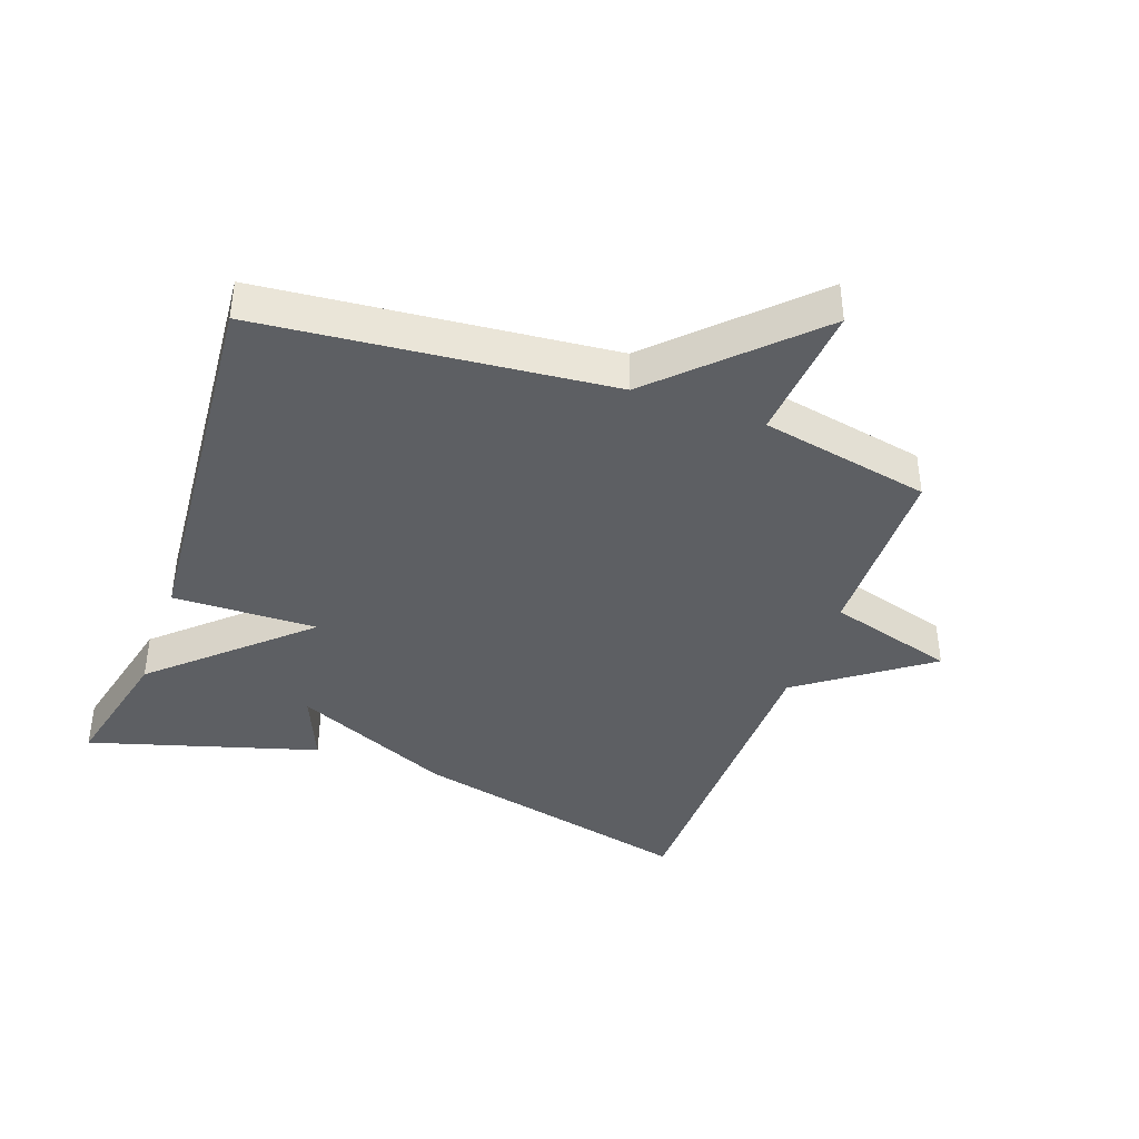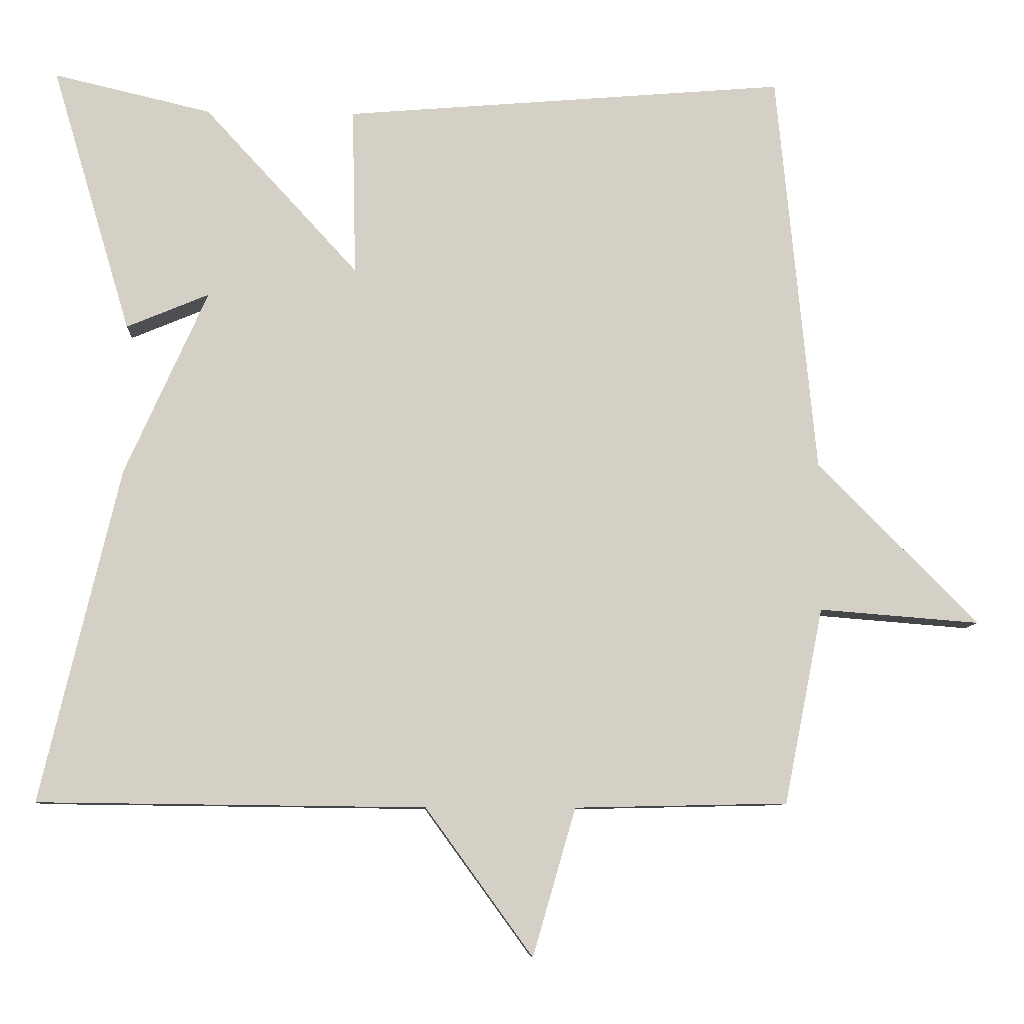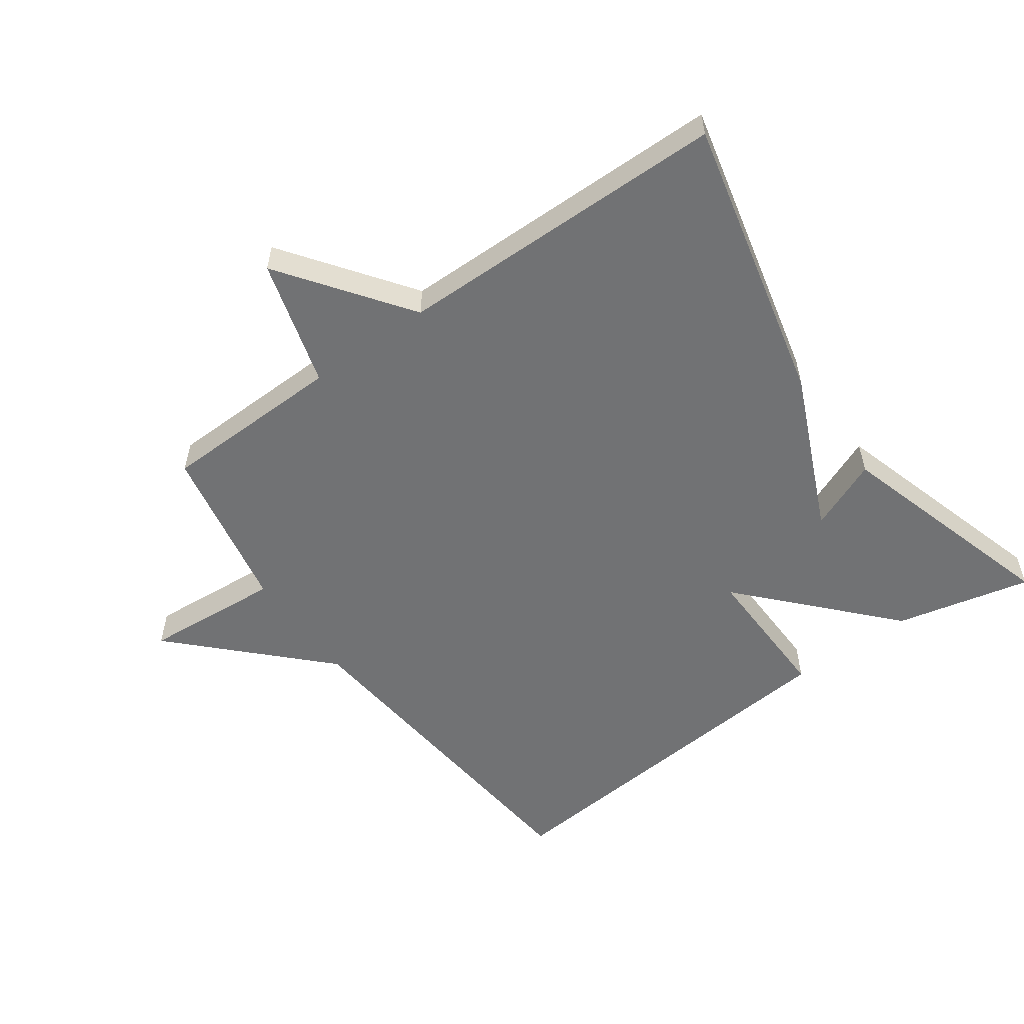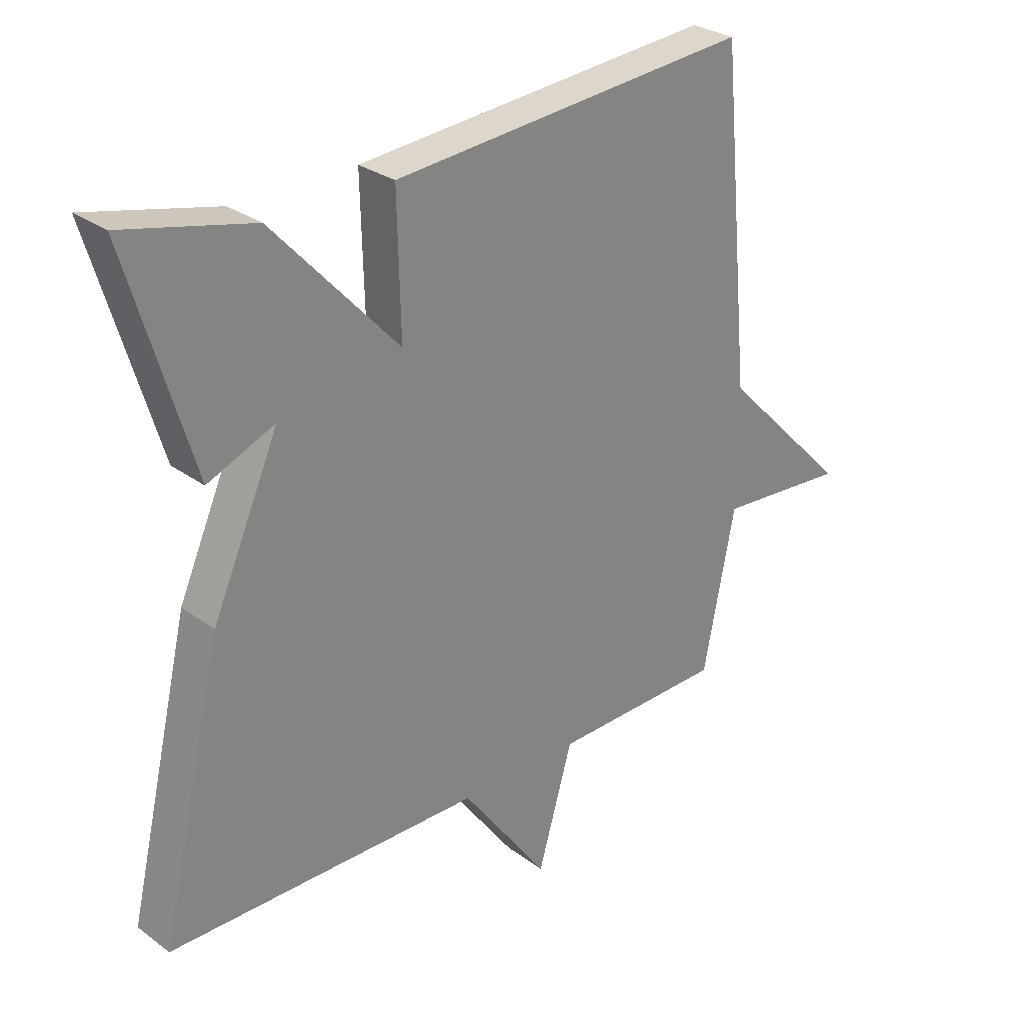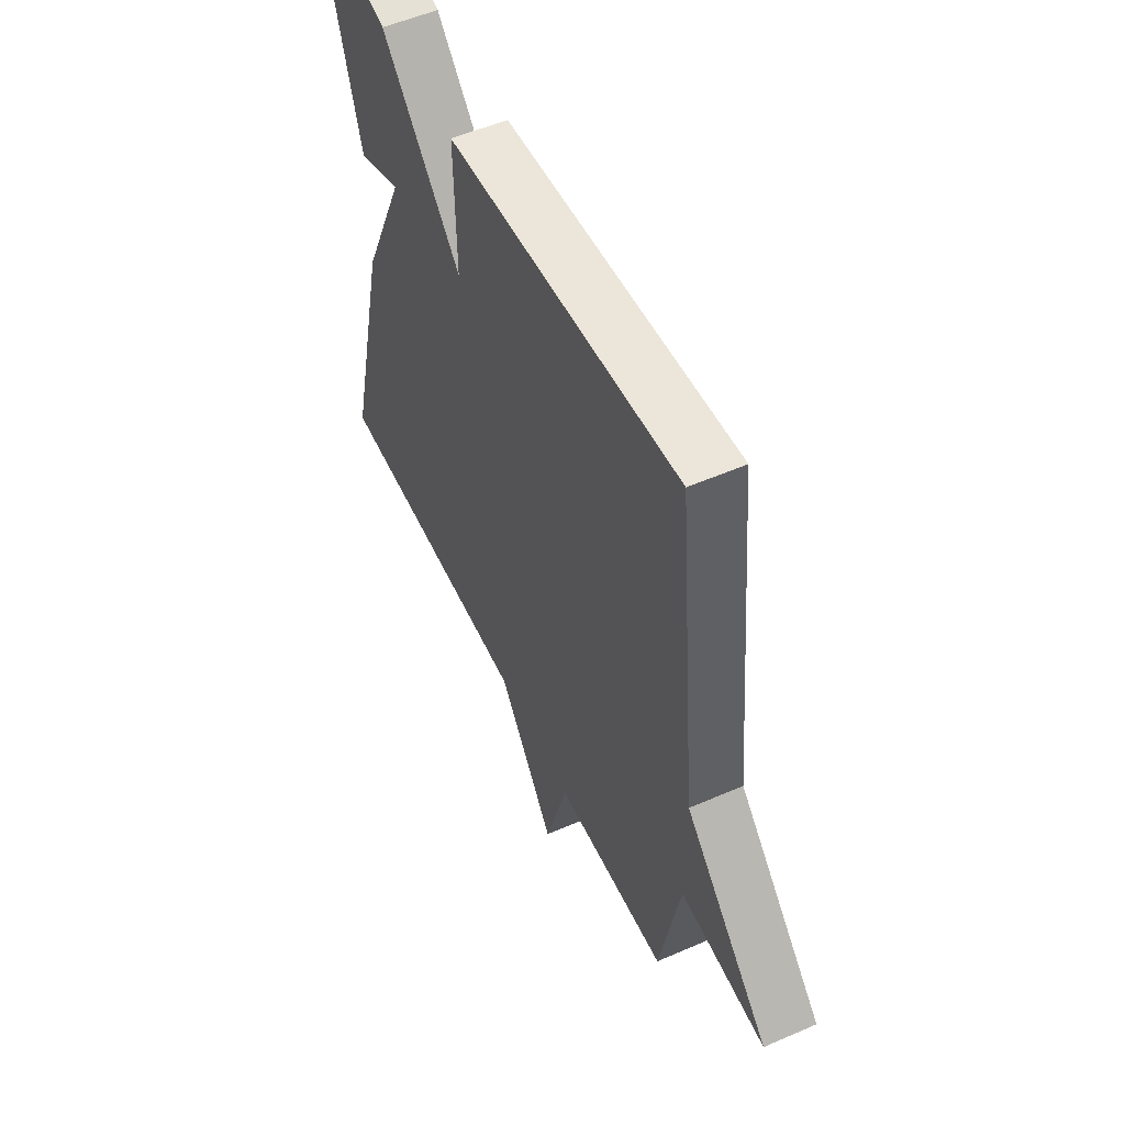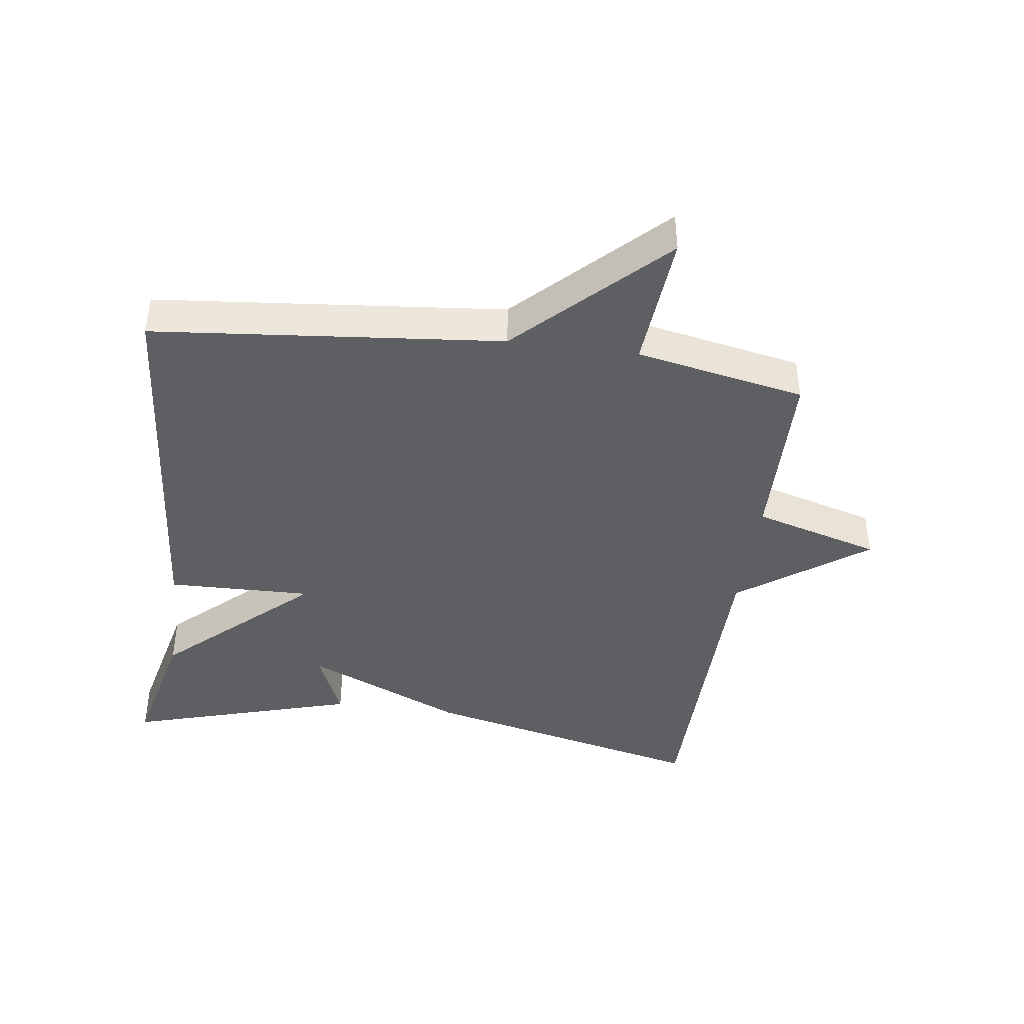
<metadata>
{"format":"obj","ext":"obj","renderer":"f3d","projection":"perspective","resolution":1024,"background":"white","views":[{"elev":-40.2,"azim":70.3,"up":"+Y"},{"elev":-8.7,"azim":-2.8,"up":"+Z"},{"elev":-55.5,"azim":-144.3,"up":"+Y"},{"elev":28.8,"azim":-42.6,"up":"+Z"},{"elev":53.8,"azim":65.1,"up":"+Z"},{"elev":-41.7,"azim":82.3,"up":"+Y"}]}
</metadata>
<code>
v -0.5 0.07 0.5
v -0.29 0.07 0.451
v -0.085 0.07 0.228
v -0.09 0.07 0.451
v 0.5 0.07 0.5
v 0.552 0.07 -0.038
v 0.766 0.07 -0.255
v 0.552 0.07 -0.238
v 0.5 0.07 -0.5
v 0.216 0.07 -0.506
v 0.159 0.07 -0.703
v 0.016 0.07 -0.506
v -0.5 0.07 -0.5
v -0.395 0.07 -0.055
v -0.285 0.07 0.191
v -0.395 0.07 0.145
v -0.5 0 0.5
v -0.29 0 0.451
v -0.085 0 0.228
v -0.09 0 0.451
v 0.5 0 0.5
v 0.552 0 -0.038
v 0.766 0 -0.255
v 0.552 0 -0.238
v 0.5 0 -0.5
v 0.216 0 -0.506
v 0.159 0 -0.703
v 0.016 0 -0.506
v -0.5 0 -0.5
v -0.395 0 -0.055
v -0.285 0 0.191
v -0.395 0 0.145
f 15 16 1 2
f 12 13 14 15
f 15 2 3
f 12 15 3
f 11 12 3
f 10 11 3
f 4 5 6
f 3 4 6
f 10 3 6
f 9 10 6
f 8 9 6
f 6 7 8
f 18 17 32 31
f 31 30 29 28
f 19 18 31
f 19 31 28
f 19 28 27
f 19 27 26
f 22 21 20
f 22 20 19
f 22 19 26
f 22 26 25
f 22 25 24
f 24 23 22
f 1 17 18 2
f 2 18 19 3
f 3 19 20 4
f 4 20 21 5
f 5 21 22 6
f 6 22 23 7
f 7 23 24 8
f 8 24 25 9
f 9 25 26 10
f 10 26 27 11
f 11 27 28 12
f 12 28 29 13
f 13 29 30 14
f 14 30 31 15
f 15 31 32 16
f 16 32 17 1

</code>
